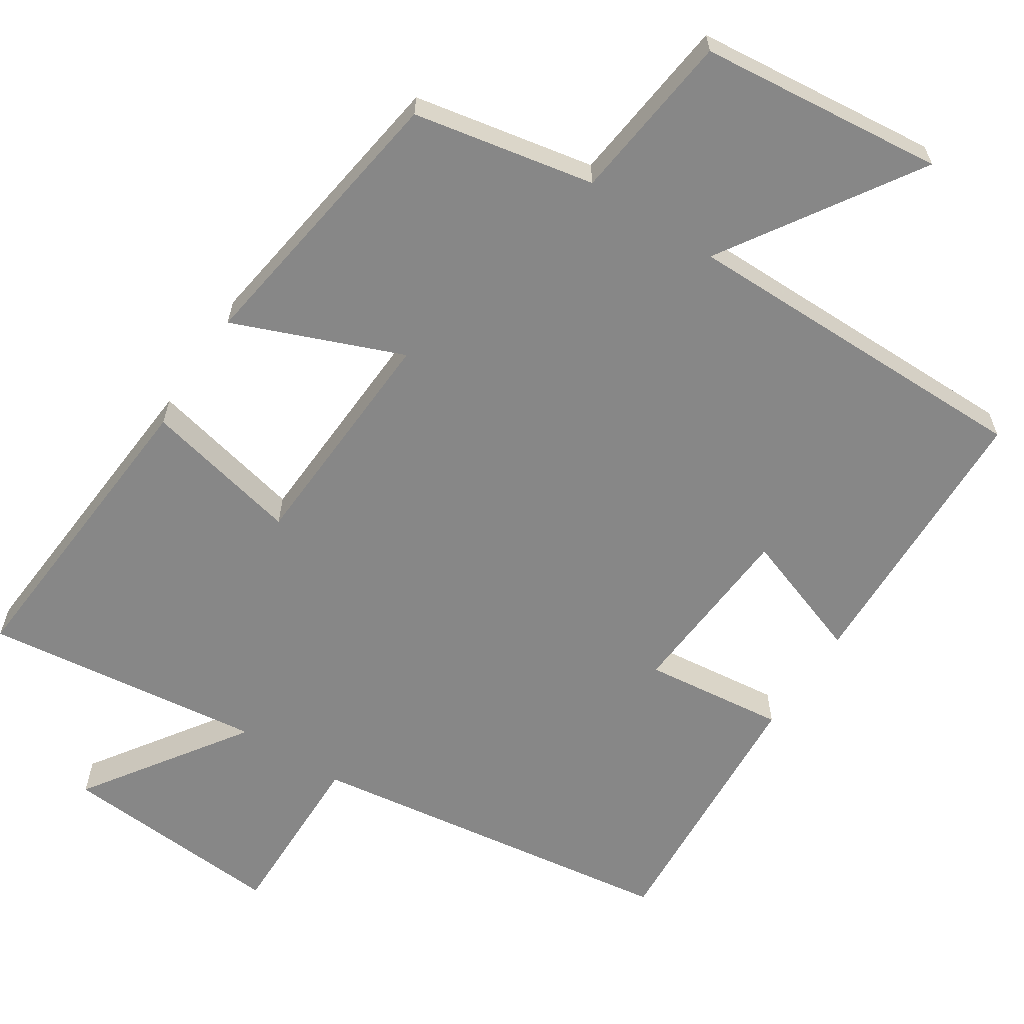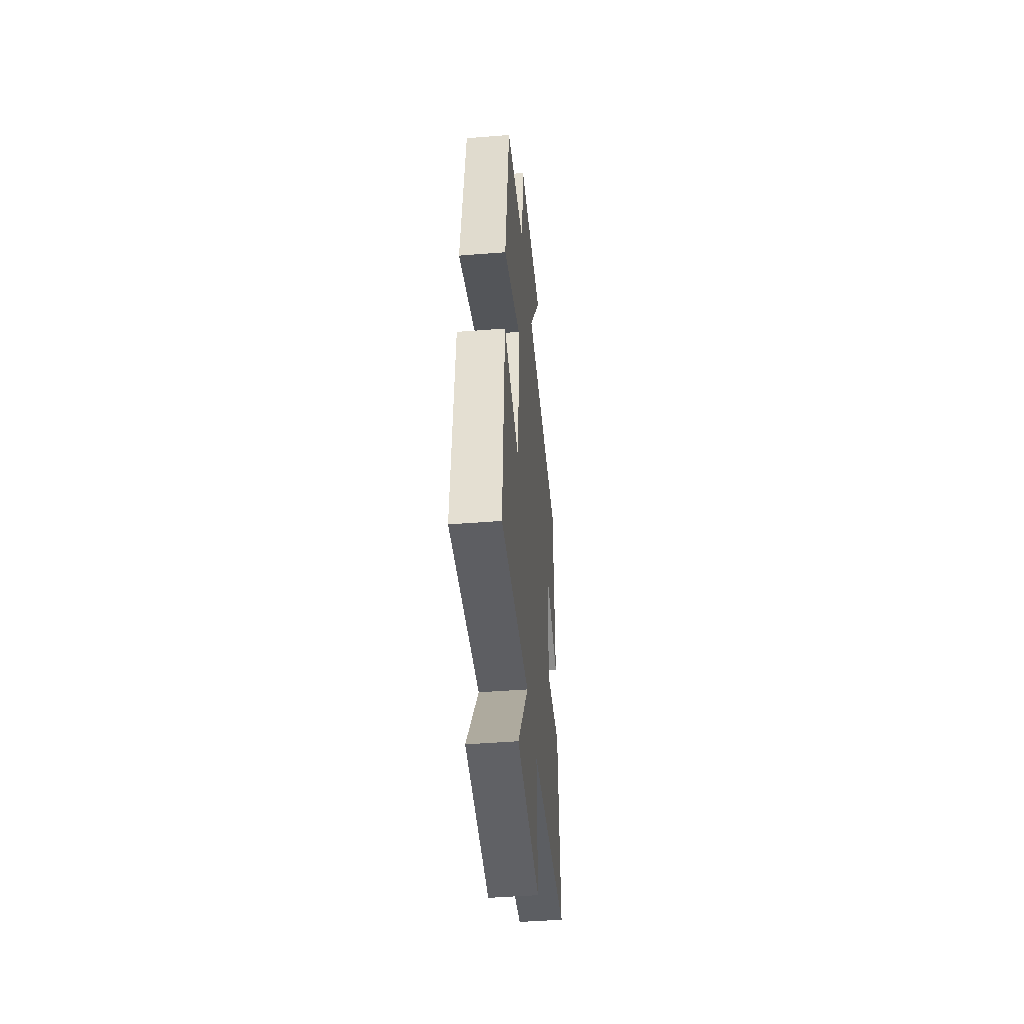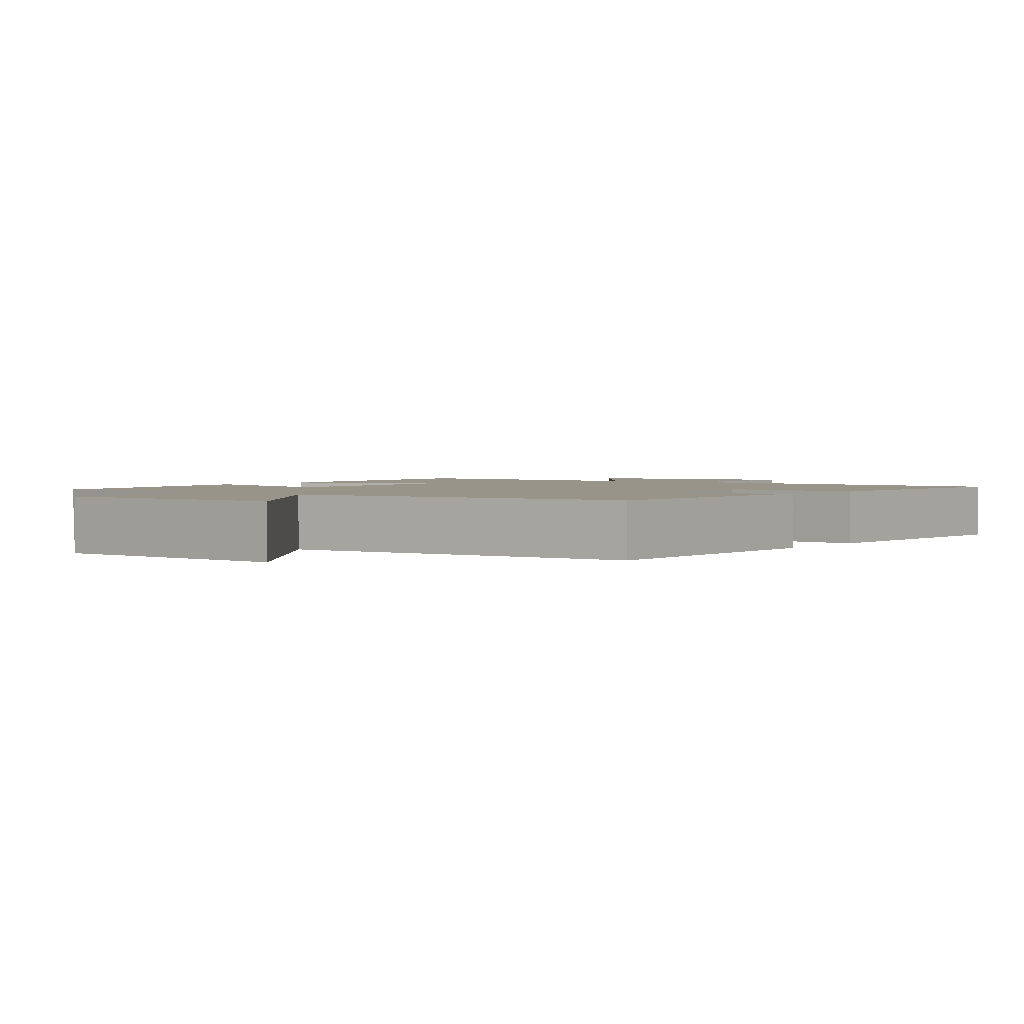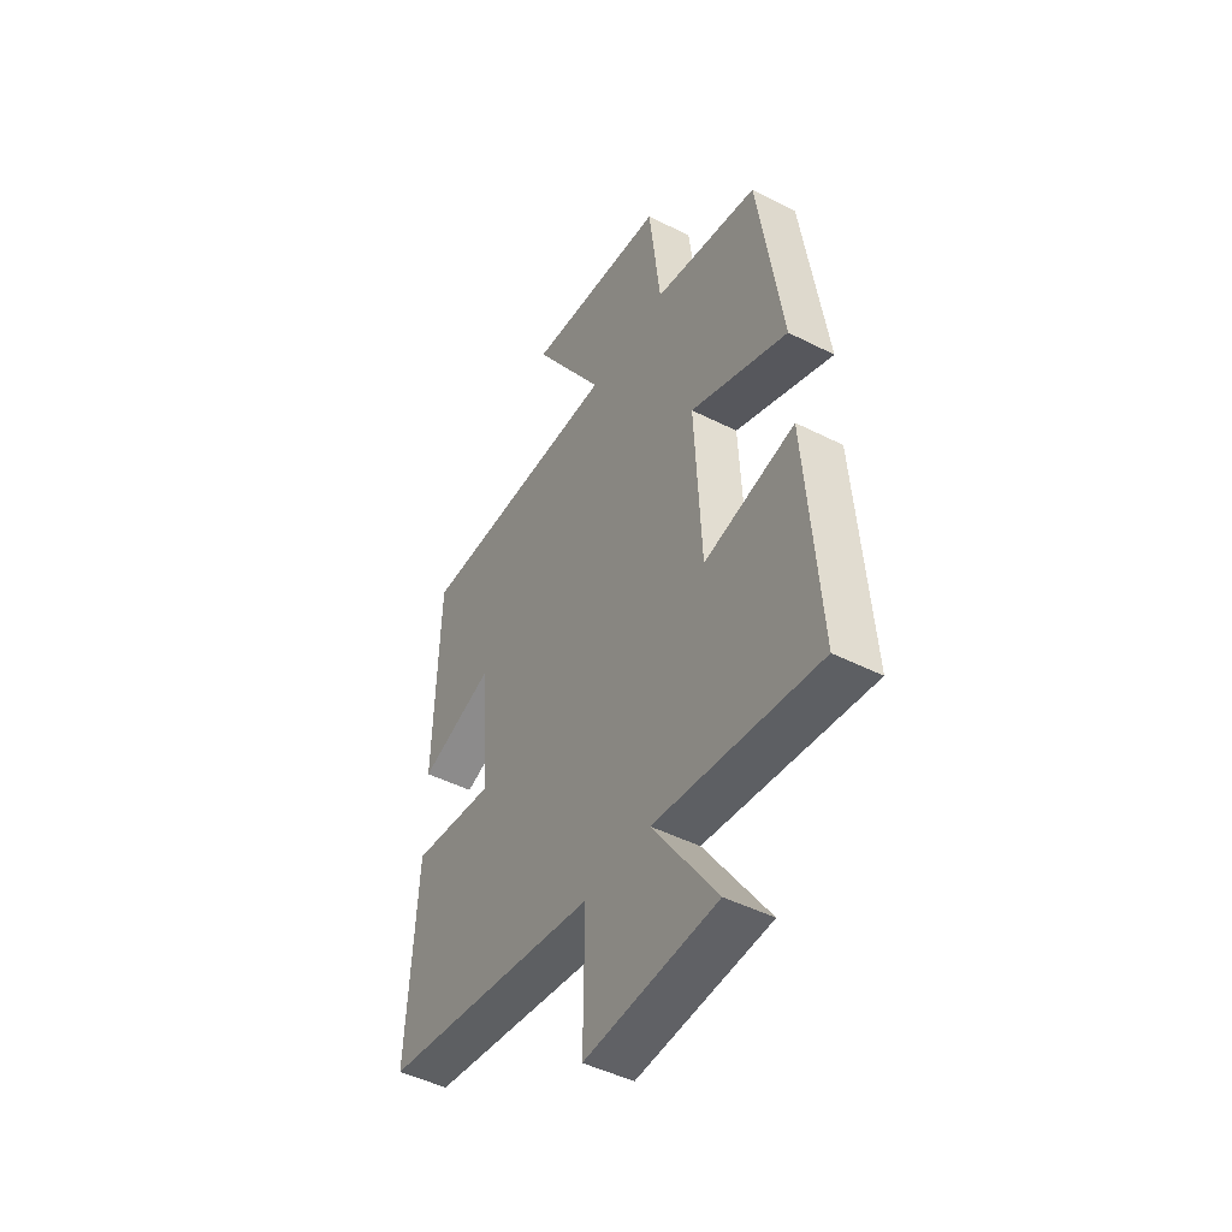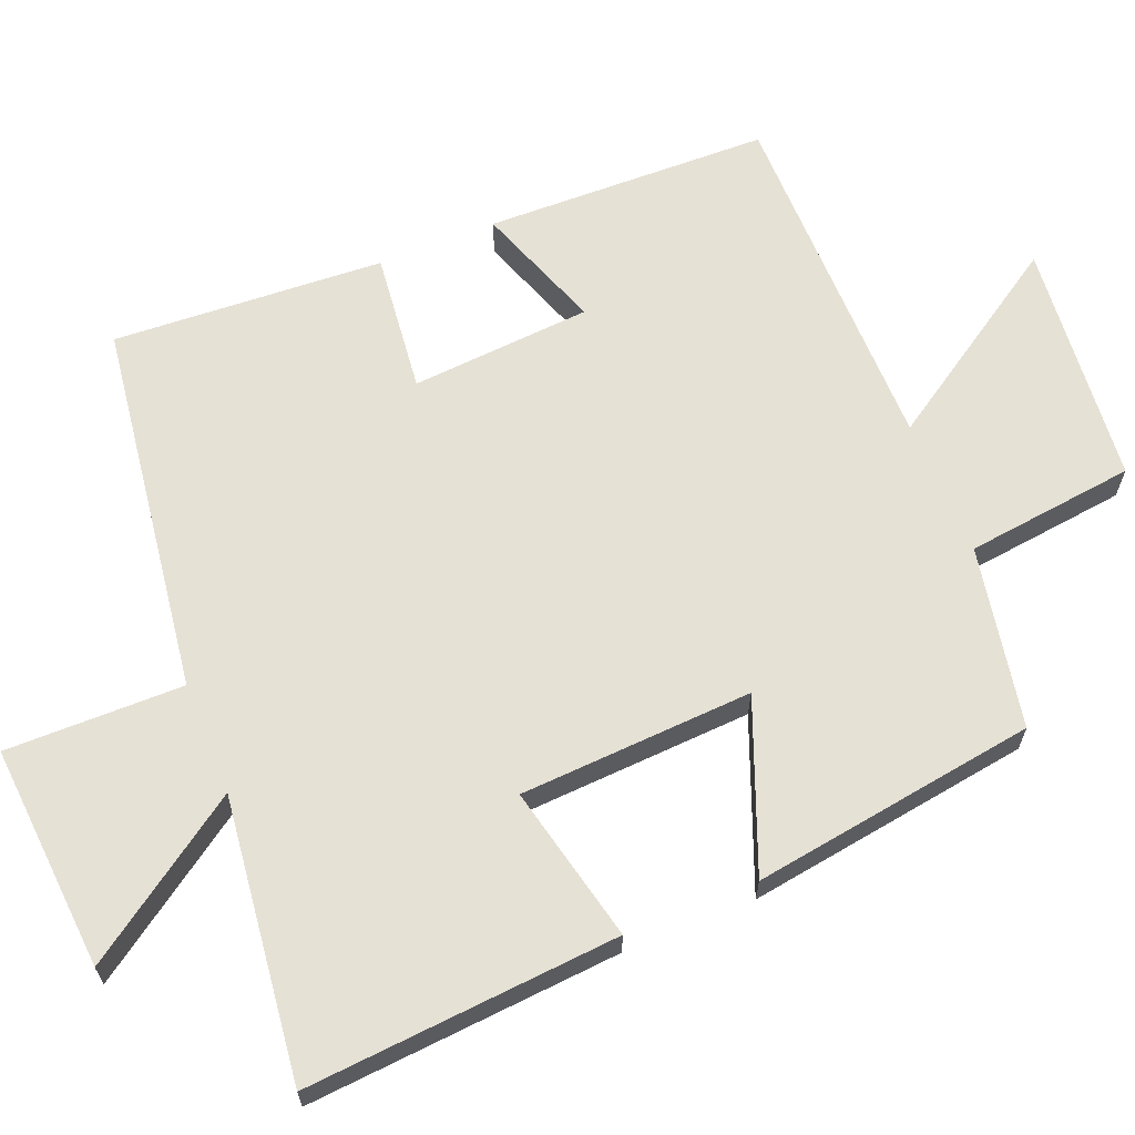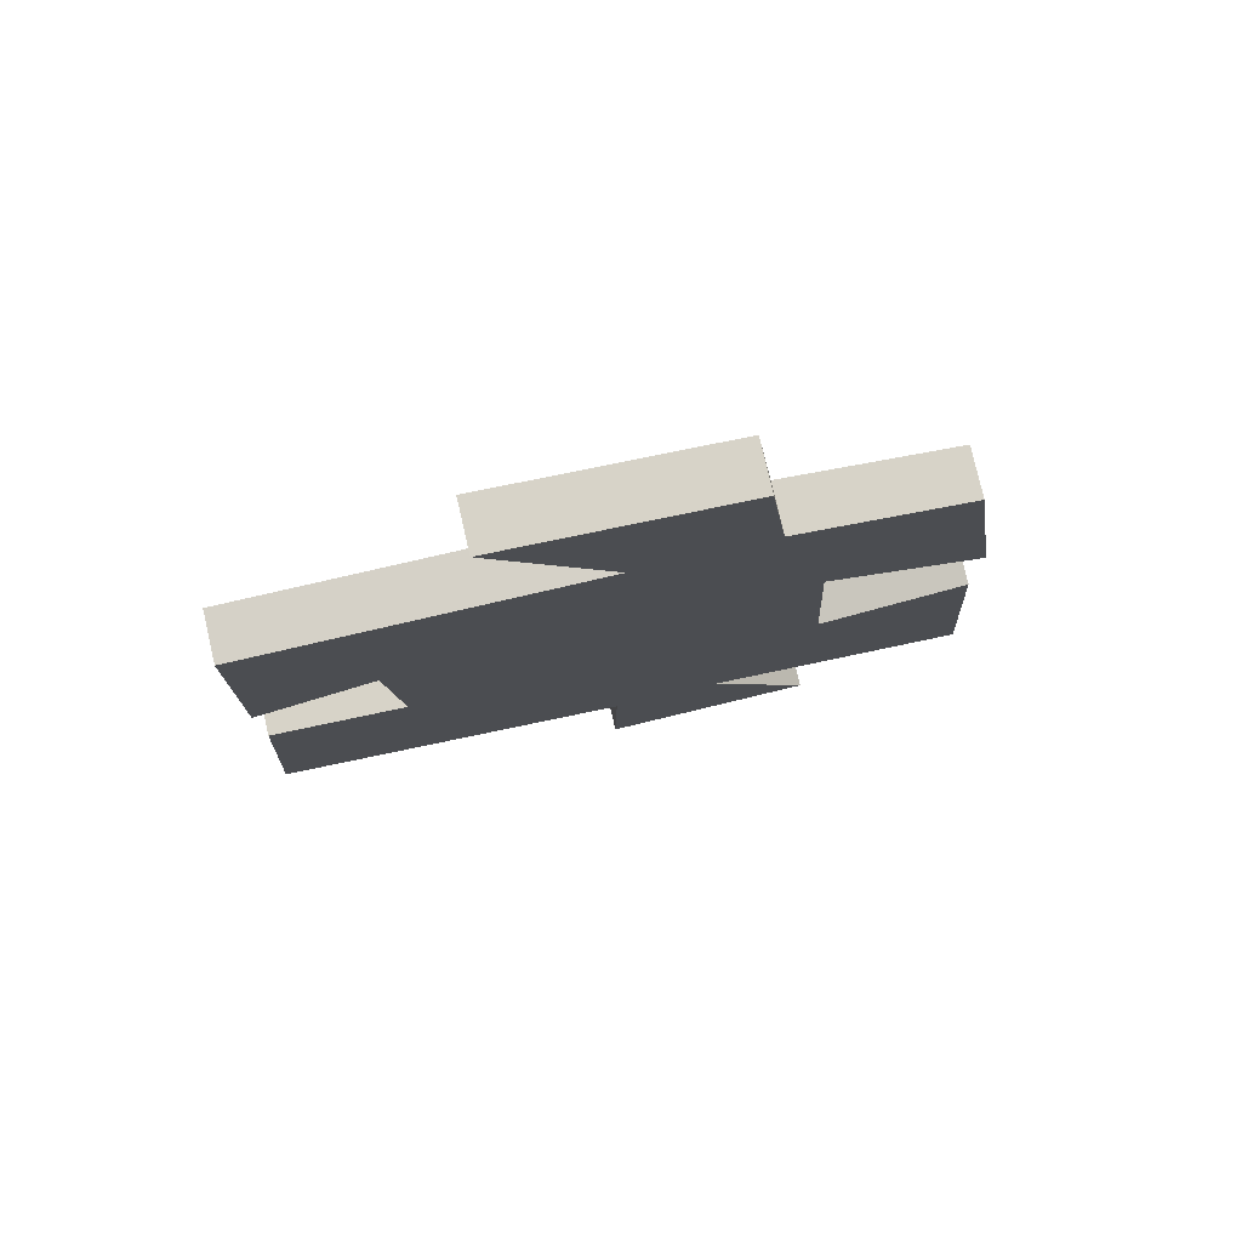
<metadata>
{"format":"obj","ext":"obj","renderer":"f3d","projection":"perspective","resolution":1024,"background":"white","views":[{"elev":-62.3,"azim":-33.0,"up":"+Y"},{"elev":-45.8,"azim":-84.8,"up":"+Z"},{"elev":1.8,"azim":34.2,"up":"+Y"},{"elev":-46.6,"azim":-120.0,"up":"+Z"},{"elev":64.4,"azim":-112.3,"up":"+Y"},{"elev":79.3,"azim":167.0,"up":"+Z"}]}
</metadata>
<code>
v 0.523 0.07 -0.427
v 0.01 0.07 -0.5
v 0.013 0.07 -0.743
v -0.297 0.07 -0.721
v -0.146 0.07 -0.5
v -0.532 0.07 -0.548
v -0.5 0.07 -0.119
v -0.285 0.07 -0.167
v -0.269 0.07 0.153
v -0.5 0.07 0.061
v -0.443 0.07 0.452
v -0.194 0.07 0.5
v -0.167 0.07 0.733
v 0.169 0.07 0.767
v -0.002 0.07 0.5
v 0.489 0.07 0.5
v 0.5 0.07 0.109
v 0.324 0.07 0.171
v 0.306 0.07 -0.077
v 0.5 0.07 -0.055
v 0.523 0 -0.427
v 0.01 0 -0.5
v 0.013 0 -0.743
v -0.297 0 -0.721
v -0.146 0 -0.5
v -0.532 0 -0.548
v -0.5 0 -0.119
v -0.285 0 -0.167
v -0.269 0 0.153
v -0.5 0 0.061
v -0.443 0 0.452
v -0.194 0 0.5
v -0.167 0 0.733
v 0.169 0 0.767
v -0.002 0 0.5
v 0.489 0 0.5
v 0.5 0 0.109
v 0.324 0 0.171
v 0.306 0 -0.077
v 0.5 0 -0.055
f 19 20 1 2
f 18 19 2
f 15 16 17 18
f 15 18 2
f 12 13 14 15
f 11 12 15
f 10 11 15
f 9 10 15
f 8 9 15 2
f 5 6 7 8
f 5 8 2 3
f 3 4 5
f 22 21 40 39
f 22 39 38
f 38 37 36 35
f 22 38 35
f 35 34 33 32
f 35 32 31
f 35 31 30
f 35 30 29
f 22 35 29 28
f 28 27 26 25
f 23 22 28 25
f 25 24 23
f 1 21 22 2
f 2 22 23 3
f 3 23 24 4
f 4 24 25 5
f 5 25 26 6
f 6 26 27 7
f 7 27 28 8
f 8 28 29 9
f 9 29 30 10
f 10 30 31 11
f 11 31 32 12
f 12 32 33 13
f 13 33 34 14
f 14 34 35 15
f 15 35 36 16
f 16 36 37 17
f 17 37 38 18
f 18 38 39 19
f 19 39 40 20
f 20 40 21 1

</code>
